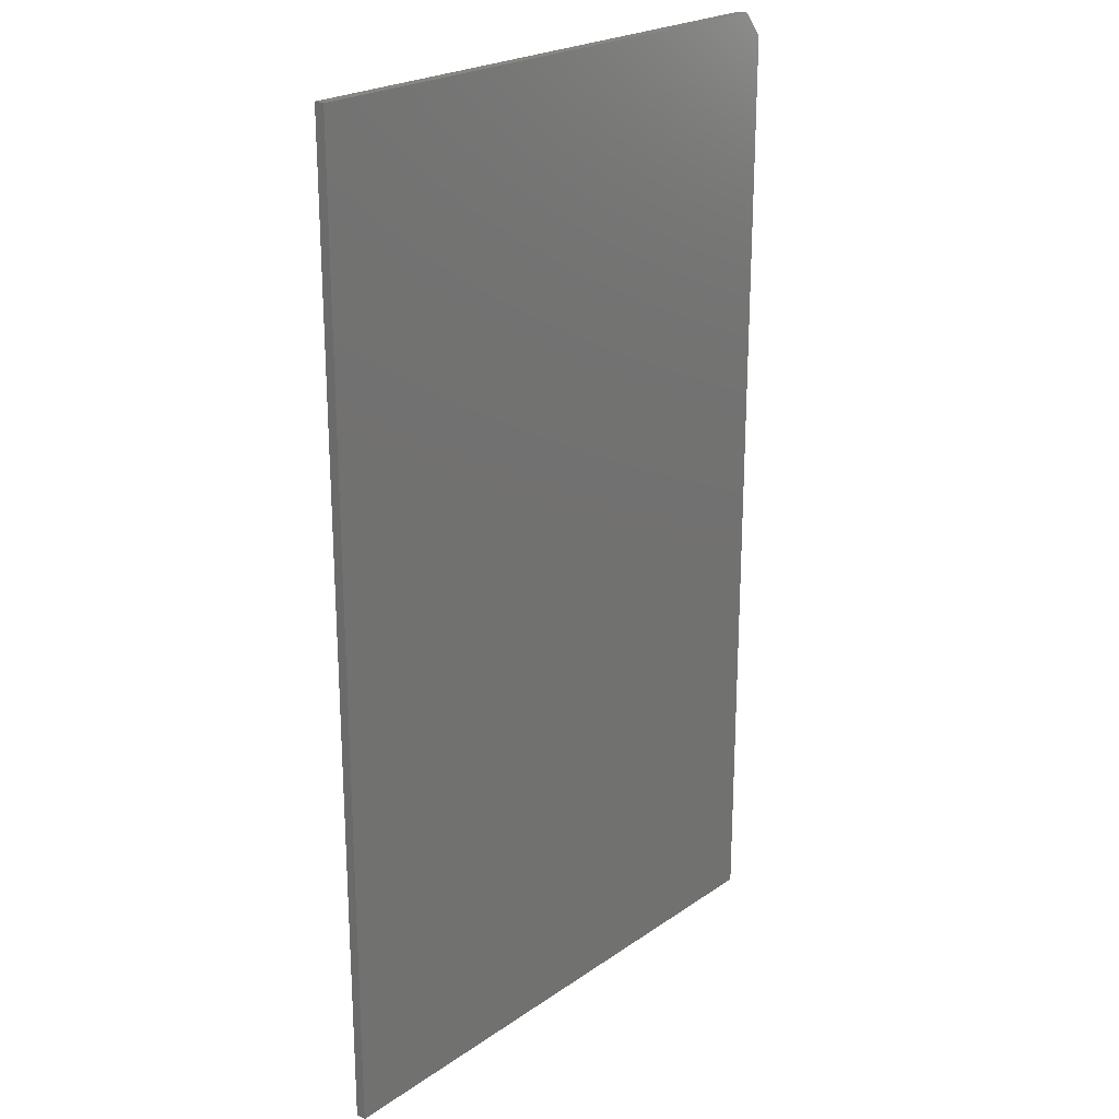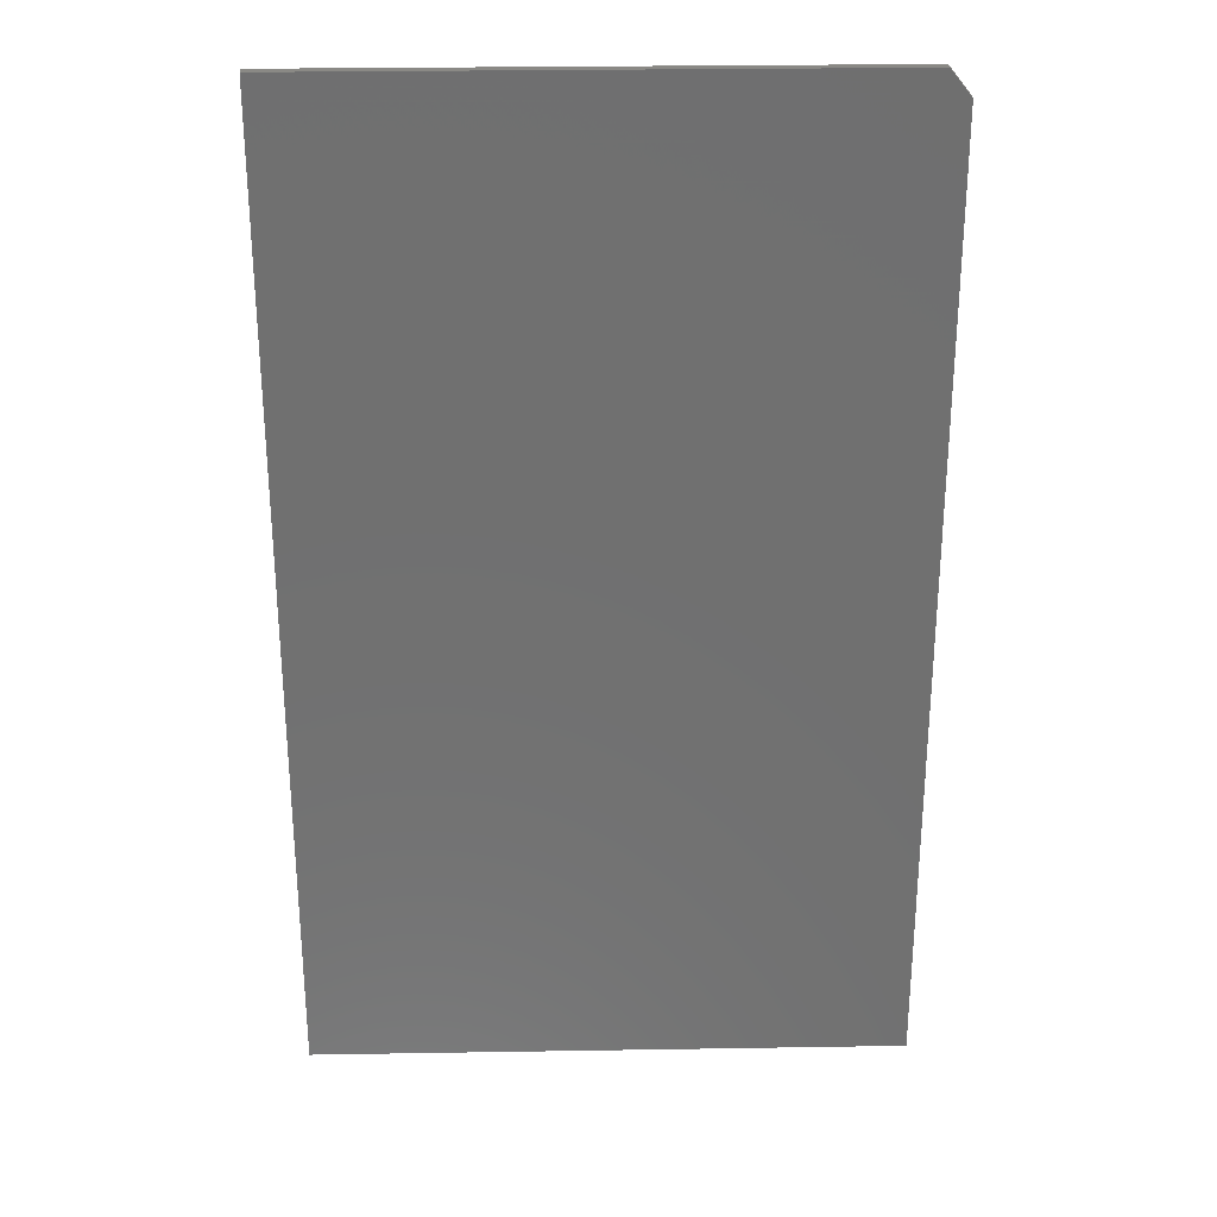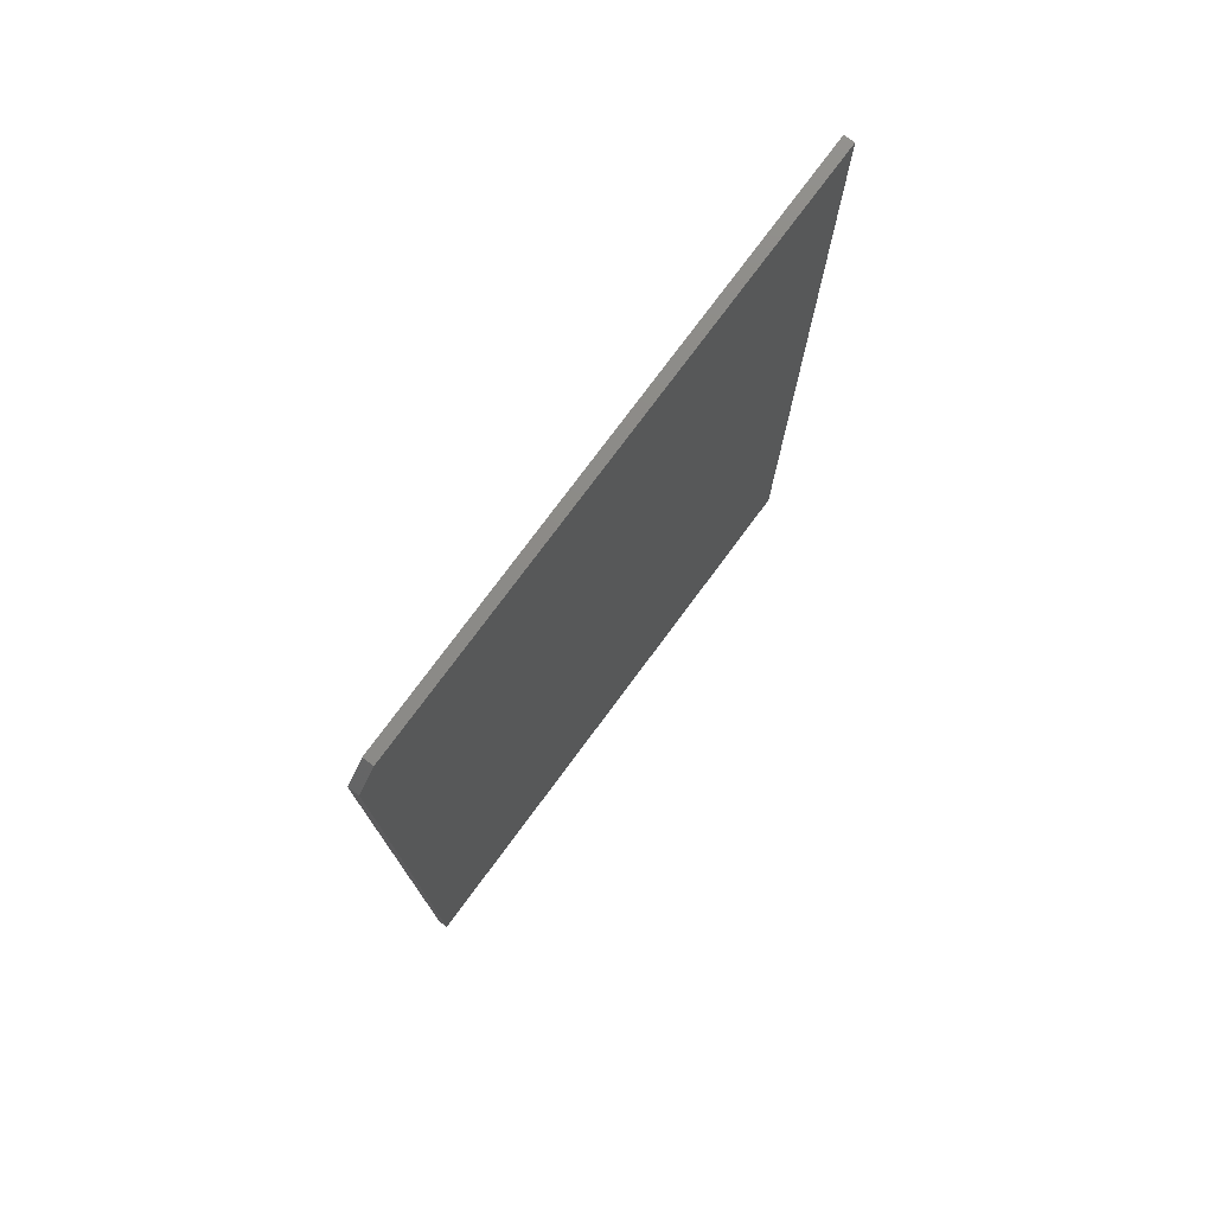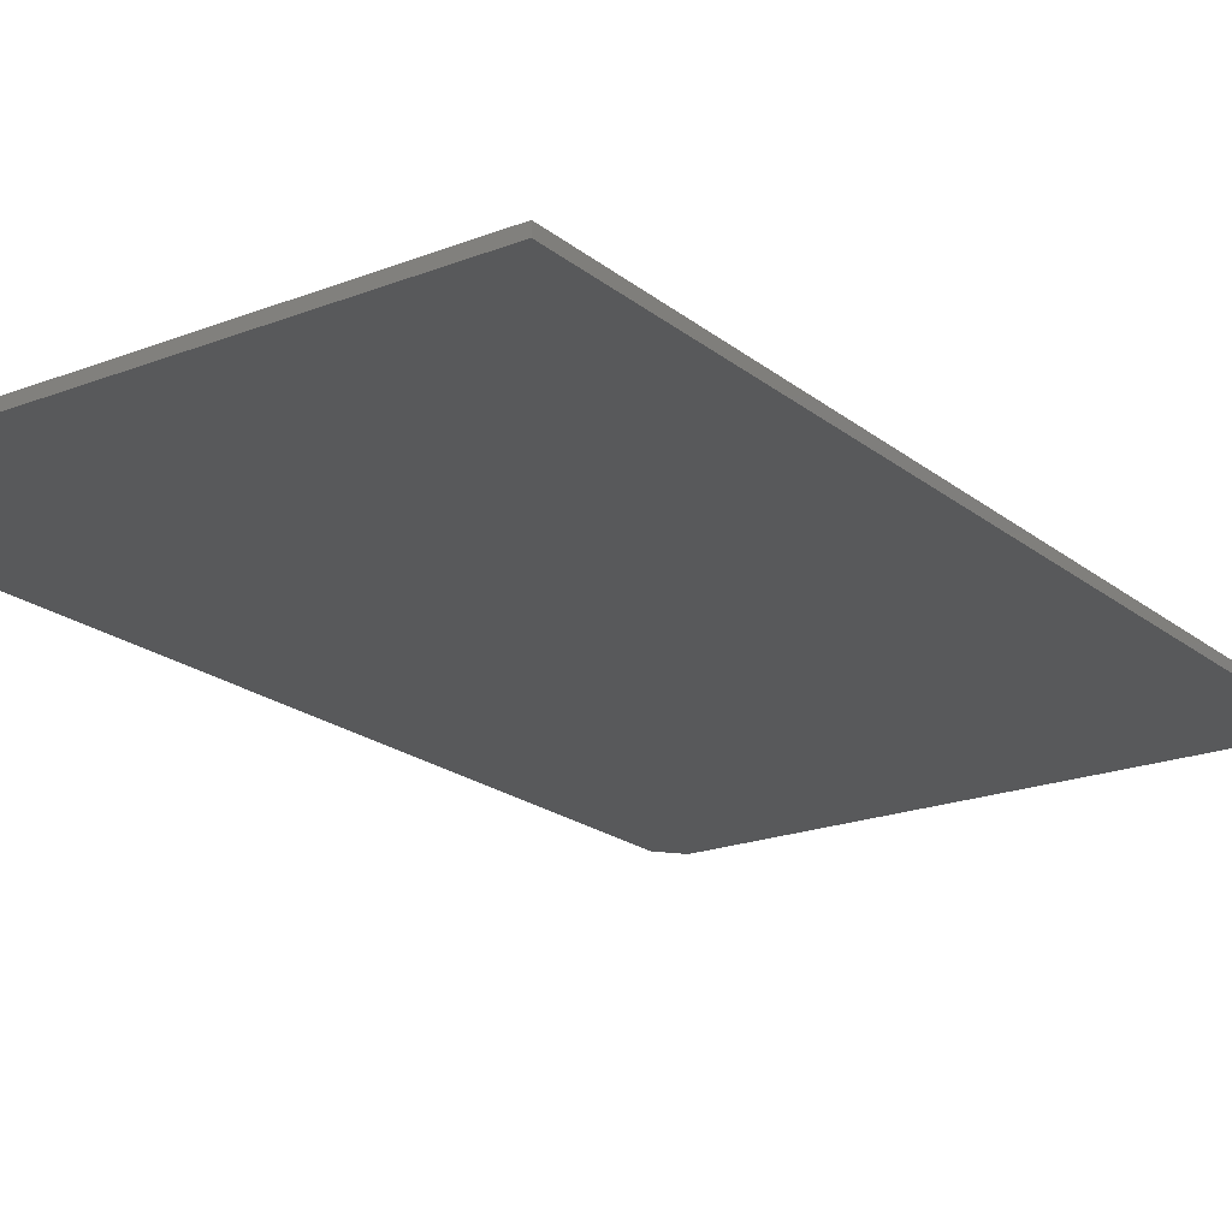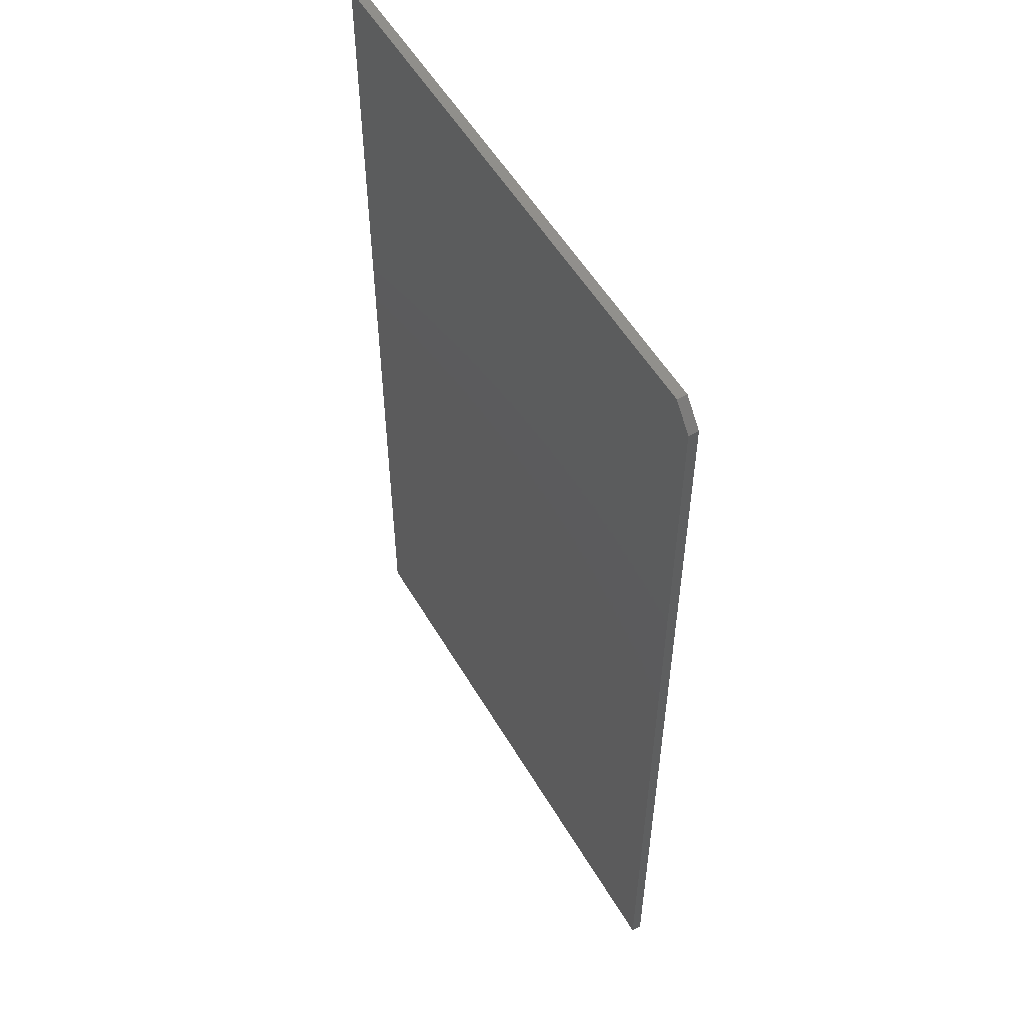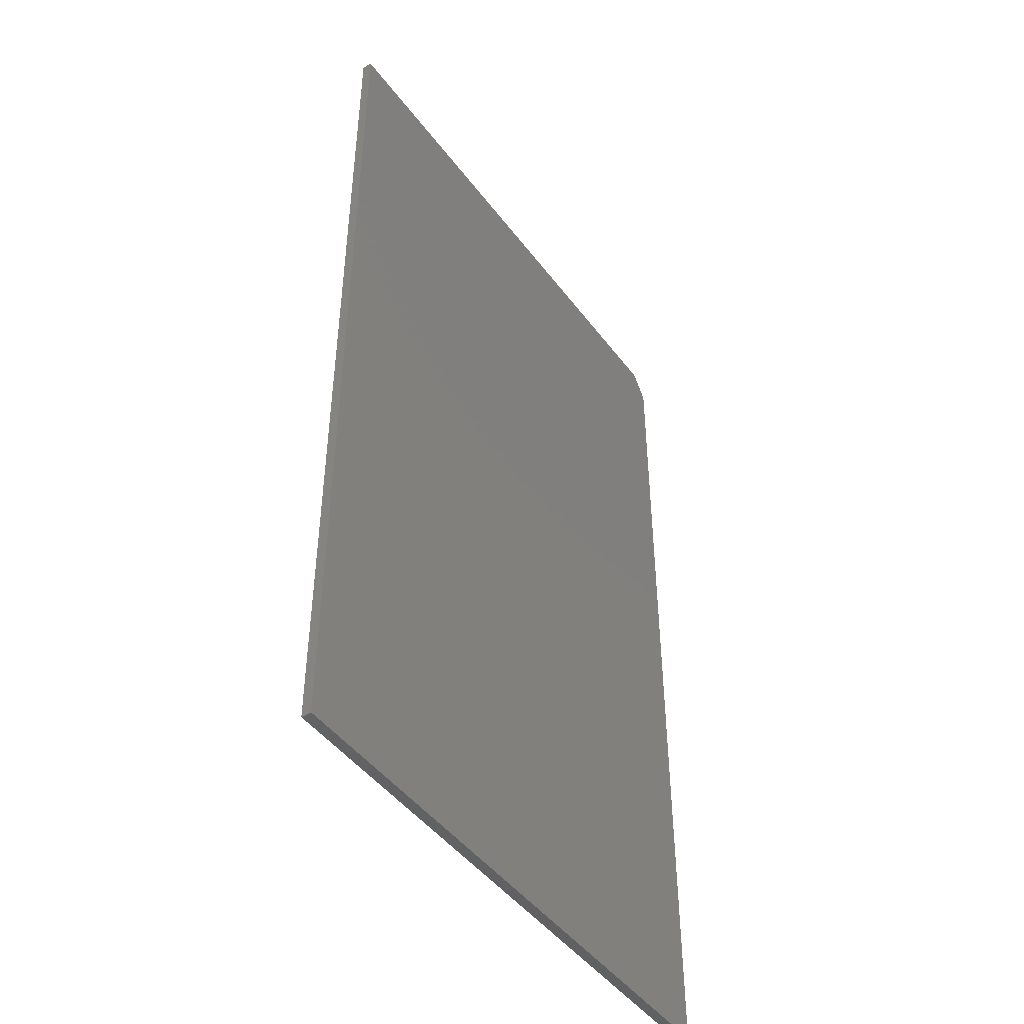
<metadata>
{"format":"stl","ext":"stl","renderer":"f3d","projection":"perspective","resolution":1024,"background":"white","views":[{"elev":22.9,"azim":130.7,"up":"+Y"},{"elev":28.0,"azim":178.6,"up":"+Y"},{"elev":77.2,"azim":-53.4,"up":"+Y"},{"elev":-20.3,"azim":35.3,"up":"+Z"},{"elev":54.4,"azim":-120.0,"up":"+Y"},{"elev":-46.2,"azim":124.6,"up":"+Y"}]}
</metadata>
<code>
# stl→obj: 10 verts, 16 faces
v -0.4531 -0.75 0.01562
v 0.4469 -0.75 0.01562
v -0.4531 0.7109 0.01562
v 0.4469 0.75 0.01562
v -0.4219 0.75 0.01562
v -0.4219 0.75 0
v 0.4469 0.75 0
v -0.4531 0.7109 0
v 0.4469 -0.75 0
v -0.4531 -0.75 0
f 1 2 3
f 3 2 4
f 3 4 5
f 6 7 8
f 8 7 9
f 8 9 10
f 3 8 1
f 1 8 10
f 4 7 5
f 5 7 6
f 3 5 8
f 8 5 6
f 2 9 4
f 4 9 7
f 1 10 2
f 2 10 9

</code>
